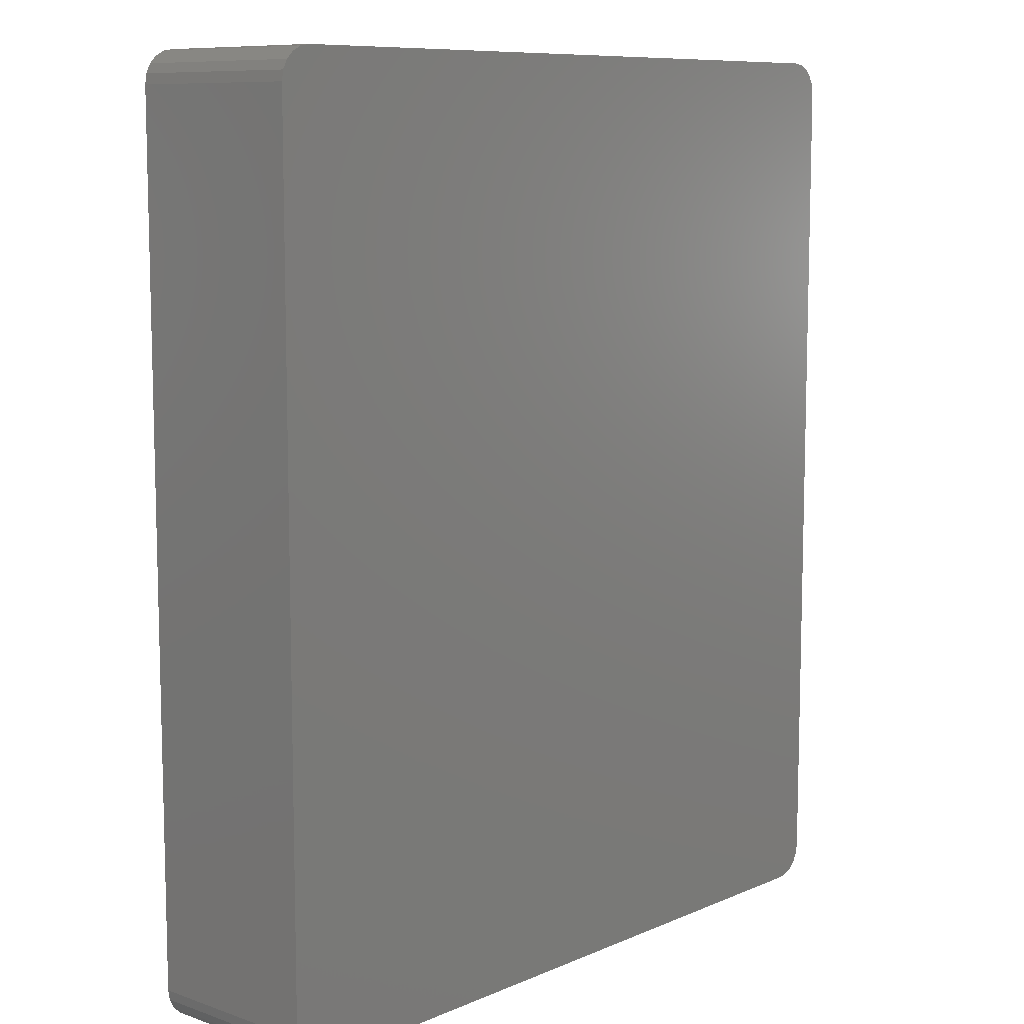
<metadata>
{"format":"stl","ext":"stl","renderer":"f3d","projection":"perspective","resolution":1024,"background":"white","views":[{"elev":9.3,"azim":132.0,"up":"+Y"}]}
</metadata>
<code>
# stl→obj: 426 verts, 848 faces
v 9.89 -40.1 6
v 9.89 -40.1 11.5
v 9.741 -40.75 6
v 9.741 -40.75 11.5
v 9.325 -41.27 6
v 9.325 -41.27 11.5
v 8.724 -41.56 6
v 8.724 -41.56 11.5
v 8.056 -41.56 6
v 8.056 -41.56 11.5
v 7.455 -41.27 6
v 7.455 -41.27 11.5
v 7.039 -40.75 6
v 7.039 -40.75 11.5
v 6.89 -40.1 6
v 6.89 -40.1 11.5
v 7.039 -39.45 6
v 7.039 -39.45 11.5
v 7.455 -38.93 6
v 7.455 -38.93 11.5
v 8.056 -38.64 6
v 8.056 -38.64 11.5
v 8.724 -38.64 6
v 8.724 -38.64 11.5
v 9.325 -38.93 6
v 9.325 -38.93 11.5
v 9.741 -39.45 6
v 9.741 -39.45 11.5
v 8.036 -39.75 12.5
v 8.744 -39.75 12.5
v 8.39 -39.6 12.5
v 8.89 -40.1 12.5
v 7.89 -40.1 12.5
v 8.744 -40.45 12.5
v 8.036 -40.45 12.5
v 8.39 -40.6 12.5
v 9.291 -40.53 12.37
v 7.489 -40.53 12.37
v 8.167 -41.07 12.37
v 9.013 -40.88 12.37
v 9.621 -40.69 12
v 9.756 -40.1 12
v 9.39 -40.1 12.37
v 7.024 -40.1 12
v 7.159 -40.69 12
v 7.39 -40.1 12.37
v 7.538 -41.17 12
v 7.767 -40.88 12.37
v 8.086 -41.43 12
v 8.694 -41.43 12
v 8.613 -41.07 12.37
v 9.242 -41.17 12
v 7.489 -39.67 12.37
v 9.291 -39.67 12.37
v 8.613 -39.13 12.37
v 7.767 -39.32 12.37
v 7.159 -39.51 12
v 9.621 -39.51 12
v 9.242 -39.03 12
v 9.013 -39.32 12.37
v 8.694 -38.77 12
v 8.086 -38.77 12
v 8.167 -39.13 12.37
v 7.538 -39.03 12
v 25.13 10.7 6
v 25.13 10.7 11.5
v 24.98 10.05 6
v 24.98 10.05 11.5
v 24.57 9.527 6
v 24.57 9.527 11.5
v 23.96 9.238 6
v 23.96 9.238 11.5
v 23.3 9.238 6
v 23.3 9.238 11.5
v 22.69 9.527 6
v 22.69 9.527 11.5
v 22.28 10.05 6
v 22.28 10.05 11.5
v 22.13 10.7 6
v 22.13 10.7 11.5
v 22.28 11.35 6
v 22.28 11.35 11.5
v 22.69 11.87 6
v 22.69 11.87 11.5
v 23.3 12.16 6
v 23.3 12.16 11.5
v 23.96 12.16 6
v 23.96 12.16 11.5
v 24.57 11.87 6
v 24.57 11.87 11.5
v 24.98 11.35 6
v 24.98 11.35 11.5
v 23.28 11.05 12.5
v 23.98 11.05 12.5
v 23.63 11.2 12.5
v 24.13 10.7 12.5
v 23.13 10.7 12.5
v 23.98 10.35 12.5
v 23.28 10.35 12.5
v 23.63 10.2 12.5
v 24.53 10.27 12.37
v 22.73 10.27 12.37
v 23.41 9.725 12.37
v 24.25 9.918 12.37
v 24.86 10.11 12
v 25 10.7 12
v 24.63 10.7 12.37
v 22.26 10.7 12
v 22.4 10.11 12
v 22.63 10.7 12.37
v 22.78 9.632 12
v 23.01 9.918 12.37
v 23.33 9.368 12
v 23.93 9.368 12
v 23.85 9.725 12.37
v 24.48 9.632 12
v 22.73 11.13 12.37
v 24.53 11.13 12.37
v 23.85 11.67 12.37
v 23.01 11.48 12.37
v 22.4 11.29 12
v 24.86 11.29 12
v 24.48 11.77 12
v 24.25 11.48 12.37
v 23.93 12.03 12
v 23.33 12.03 12
v 23.41 11.67 12.37
v 22.78 11.77 12
v -23.13 11.97 6
v -23.13 11.97 11.5
v -23.28 11.32 6
v -23.28 11.32 11.5
v -23.69 10.8 6
v -23.69 10.8 11.5
v -24.3 10.51 6
v -24.3 10.51 11.5
v -24.96 10.51 6
v -24.96 10.51 11.5
v -25.57 10.8 6
v -25.57 10.8 11.5
v -25.98 11.32 6
v -25.98 11.32 11.5
v -26.13 11.97 6
v -26.13 11.97 11.5
v -25.98 12.62 6
v -25.98 12.62 11.5
v -25.57 13.14 6
v -25.57 13.14 11.5
v -24.96 13.43 6
v -24.96 13.43 11.5
v -24.3 13.43 6
v -24.3 13.43 11.5
v -23.69 13.14 6
v -23.69 13.14 11.5
v -23.28 12.62 6
v -23.28 12.62 11.5
v -24.98 12.32 12.5
v -24.28 12.32 12.5
v -24.63 12.47 12.5
v -24.13 11.97 12.5
v -25.13 11.97 12.5
v -24.28 11.62 12.5
v -24.98 11.62 12.5
v -24.63 11.47 12.5
v -23.73 11.54 12.37
v -25.53 11.54 12.37
v -24.85 11 12.37
v -24.01 11.19 12.37
v -23.4 11.38 12
v -23.26 11.97 12
v -23.63 11.97 12.37
v -26 11.97 12
v -25.86 11.38 12
v -25.63 11.97 12.37
v -25.48 10.9 12
v -25.25 11.19 12.37
v -24.93 10.64 12
v -24.33 10.64 12
v -24.41 11 12.37
v -23.78 10.9 12
v -25.53 12.4 12.37
v -23.73 12.4 12.37
v -24.41 12.94 12.37
v -25.25 12.75 12.37
v -25.86 12.56 12
v -23.4 12.56 12
v -23.78 13.04 12
v -24.01 12.75 12.37
v -24.33 13.3 12
v -24.93 13.3 12
v -24.85 12.94 12.37
v -25.48 13.04 12
v 8.39 -37.1 0
v 23.63 7.7 0
v 22.7 7.847 0
v 21.87 8.273 0
v 10.15 -37.67 0
v 9.317 -37.25 0
v -21.63 11.97 0
v 20.78 11.63 0
v 21.2 12.46 0
v -24.7 -40.6 0
v -21.7 -43 0
v -24.63 8.97 0
v -35.5 -38.4 0
v -35.39 -39.08 0
v -35.08 -39.69 0
v -34.59 -40.18 0
v -33.98 -40.49 0
v -33.3 -40.6 0
v 14.1 -40.6 0
v 33.3 -40.6 0
v 10.82 -38.34 0
v 11.24 -39.17 0
v 11.39 -40.1 0
v 11.29 -40.88 0
v 11.7 -43 0
v 5.39 -40.1 0
v 5.537 -39.17 0
v 5.963 -38.34 0
v 6.627 -37.67 0
v 7.463 -37.25 0
v 21.2 8.937 0
v -23.7 9.117 0
v 33.98 -40.49 0
v 34.59 -40.18 0
v 35.08 -39.69 0
v 35.39 -39.08 0
v 35.5 -38.4 0
v -25.56 9.117 0
v -26.39 9.543 0
v -27.06 10.21 0
v -27.48 11.04 0
v -27.63 11.97 0
v -35.5 38.4 0
v -27.48 12.9 0
v -27.06 13.73 0
v -26.39 14.4 0
v -25.56 14.82 0
v -24.63 14.97 0
v 23.63 13.7 0
v 33.3 40.6 0
v -33.3 40.6 0
v -33.98 40.49 0
v -34.59 40.18 0
v -35.08 39.69 0
v -35.39 39.08 0
v -23.7 14.82 0
v -22.87 14.4 0
v -22.2 13.73 0
v -21.78 12.9 0
v 21.87 13.13 0
v 22.7 13.55 0
v 7.622 -43 0
v 6.896 -42.7 0
v 6.272 -42.22 0
v 5.794 -41.6 0
v 5.493 -40.88 0
v 10.99 -41.6 0
v 10.51 -42.22 0
v 9.884 -42.7 0
v 9.158 -43 0
v 26.48 11.63 0
v 26.63 10.7 0
v 26.48 9.773 0
v 26.06 8.937 0
v 25.39 8.273 0
v 24.56 7.847 0
v 35.5 38.4 0
v 24.56 13.55 0
v 25.39 13.13 0
v 26.06 12.46 0
v 35.39 39.08 0
v 35.08 39.69 0
v 34.59 40.18 0
v 33.98 40.49 0
v 20.63 10.7 0
v -21.78 11.04 0
v 20.78 9.773 0
v -22.2 10.21 0
v -22.87 9.543 0
v -21.7 -43 16
v 11.7 -43 16
v 9.158 -43 6
v 7.622 -43 6
v 6.896 -42.7 6
v 6.272 -42.22 6
v 5.794 -41.6 6
v 5.493 -40.88 6
v 5.39 -40.1 6
v 11.39 -40.1 6
v 11.29 -40.88 6
v 10.99 -41.6 6
v 10.51 -42.22 6
v 9.884 -42.7 6
v 10.82 -38.34 6
v 10.15 -37.67 6
v 9.317 -37.25 6
v 8.39 -37.1 6
v 5.963 -38.34 6
v 7.463 -37.25 6
v 6.627 -37.67 6
v 5.537 -39.17 6
v 11.24 -39.17 6
v -24.63 8.97 6
v -26.39 9.543 6
v -25.56 9.117 6
v -23.7 9.117 6
v -22.87 9.543 6
v -27.06 10.21 6
v -27.48 11.04 6
v -22.2 10.21 6
v -22.2 13.73 6
v -22.87 14.4 6
v -23.7 14.82 6
v -24.63 14.97 6
v -27.06 13.73 6
v -25.56 14.82 6
v -26.39 14.4 6
v -27.48 12.9 6
v -27.63 11.97 6
v -21.78 12.9 6
v -21.63 11.97 6
v -21.78 11.04 6
v 23.63 7.7 6
v 21.87 8.273 6
v 22.7 7.847 6
v 24.56 7.847 6
v 25.39 8.273 6
v 21.2 8.937 6
v 20.78 9.773 6
v 26.06 8.937 6
v 26.06 12.46 6
v 25.39 13.13 6
v 24.56 13.55 6
v 23.63 13.7 6
v 21.2 12.46 6
v 22.7 13.55 6
v 21.87 13.13 6
v 20.78 11.63 6
v 20.63 10.7 6
v 26.48 11.63 6
v 26.63 10.7 6
v 26.48 9.773 6
v 17 40.6 9
v 8.5 40.6 9
v 8.5 40.6 16
v -33.3 40.6 16
v 17 40.6 16
v 33.3 40.6 16
v -24.7 -40.6 16
v -36.7 -41.2 16
v -36.55 -42.13 16
v -36.13 -42.96 16
v -35.46 -43.63 16
v 35.46 -43.63 16
v 33.98 40.49 16
v 36.13 40.56 16
v 35.46 41.23 16
v 34.63 41.65 16
v 33.7 41.8 16
v 17 41.8 16
v 36.7 -41.2 16
v 36.7 38.8 16
v 35.5 38.4 16
v 35.5 -38.4 16
v 35.39 -39.08 16
v 35.08 -39.69 16
v 34.59 -40.18 16
v 33.98 -40.49 16
v 33.3 -40.6 16
v 14.1 -40.6 16
v 36.13 -42.96 16
v 36.55 -42.13 16
v -33.3 -40.6 16
v -33.98 -40.49 16
v -34.59 -40.18 16
v -35.08 -39.69 16
v -35.39 -39.08 16
v -35.5 -38.4 16
v -35.5 38.4 16
v -36.7 38.8 16
v 8.5 41.8 16
v -33.7 41.8 16
v -34.63 41.65 16
v -35.46 41.23 16
v -33.98 40.49 16
v -36.13 40.56 16
v -34.59 40.18 16
v -36.55 39.73 16
v -35.08 39.69 16
v 36.55 39.73 16
v 34.59 40.18 16
v 35.08 39.69 16
v 35.39 39.08 16
v 34.63 -44.05 16
v -34.63 -44.05 16
v 33.7 -44.2 16
v -33.7 -44.2 16
v -35.39 39.08 16
v -33.7 41.8 -1
v 8.5 41.8 9
v 17 41.8 9
v 33.7 41.8 -1
v 33.7 -44.2 -1
v -33.7 -44.2 -1
v 34.63 -44.05 -1
v -34.63 -44.05 -1
v 35.46 -43.63 -1
v -35.46 -43.63 -1
v 36.13 -42.96 -1
v -36.13 -42.96 -1
v 36.55 -42.13 -1
v -36.55 -42.13 -1
v 36.7 -41.2 -1
v -36.7 -41.2 -1
v 36.7 38.8 -1
v -36.7 38.8 -1
v 36.55 39.73 -1
v -36.55 39.73 -1
v 36.13 40.56 -1
v -36.13 40.56 -1
v 35.46 41.23 -1
v -35.46 41.23 -1
v 34.63 41.65 -1
v -34.63 41.65 -1
f 1 2 3
f 3 2 4
f 3 4 5
f 5 4 6
f 5 6 7
f 7 6 8
f 7 8 9
f 9 8 10
f 9 10 11
f 11 10 12
f 11 12 13
f 13 12 14
f 13 14 15
f 15 14 16
f 15 16 17
f 17 16 18
f 17 18 19
f 19 18 20
f 19 20 21
f 21 20 22
f 21 22 23
f 23 22 24
f 23 24 25
f 25 24 26
f 25 26 27
f 27 26 28
f 27 28 1
f 1 28 2
f 29 30 31
f 30 29 32
f 32 29 33
f 32 33 34
f 34 33 35
f 34 35 36
f 32 34 37
f 33 38 35
f 39 36 35
f 40 34 36
f 4 2 41
f 41 2 42
f 41 42 37
f 37 42 43
f 37 43 32
f 16 14 44
f 44 14 45
f 44 45 46
f 46 45 38
f 46 38 33
f 14 12 45
f 45 12 47
f 45 47 38
f 38 47 48
f 38 48 35
f 12 10 47
f 47 10 49
f 47 49 48
f 48 49 39
f 48 39 35
f 10 8 49
f 49 8 50
f 49 50 39
f 39 50 51
f 39 51 36
f 8 6 50
f 50 6 52
f 50 52 51
f 51 52 40
f 51 40 36
f 6 4 52
f 52 4 41
f 52 41 40
f 40 41 37
f 40 37 34
f 33 29 53
f 32 54 30
f 55 31 30
f 56 29 31
f 18 16 57
f 57 16 44
f 57 44 53
f 53 44 46
f 53 46 33
f 2 28 42
f 42 28 58
f 42 58 43
f 43 58 54
f 43 54 32
f 28 26 58
f 58 26 59
f 58 59 54
f 54 59 60
f 54 60 30
f 26 24 59
f 59 24 61
f 59 61 60
f 60 61 55
f 60 55 30
f 24 22 61
f 61 22 62
f 61 62 55
f 55 62 63
f 55 63 31
f 22 20 62
f 62 20 64
f 62 64 63
f 63 64 56
f 63 56 31
f 20 18 64
f 64 18 57
f 64 57 56
f 56 57 53
f 56 53 29
f 65 66 67
f 67 66 68
f 67 68 69
f 69 68 70
f 69 70 71
f 71 70 72
f 71 72 73
f 73 72 74
f 73 74 75
f 75 74 76
f 75 76 77
f 77 76 78
f 77 78 79
f 79 78 80
f 79 80 81
f 81 80 82
f 81 82 83
f 83 82 84
f 83 84 85
f 85 84 86
f 85 86 87
f 87 86 88
f 87 88 89
f 89 88 90
f 89 90 91
f 91 90 92
f 91 92 65
f 65 92 66
f 93 94 95
f 94 93 96
f 96 93 97
f 96 97 98
f 98 97 99
f 98 99 100
f 96 98 101
f 97 102 99
f 103 100 99
f 104 98 100
f 68 66 105
f 105 66 106
f 105 106 101
f 101 106 107
f 101 107 96
f 80 78 108
f 108 78 109
f 108 109 110
f 110 109 102
f 110 102 97
f 78 76 109
f 109 76 111
f 109 111 102
f 102 111 112
f 102 112 99
f 76 74 111
f 111 74 113
f 111 113 112
f 112 113 103
f 112 103 99
f 74 72 113
f 113 72 114
f 113 114 103
f 103 114 115
f 103 115 100
f 72 70 114
f 114 70 116
f 114 116 115
f 115 116 104
f 115 104 100
f 70 68 116
f 116 68 105
f 116 105 104
f 104 105 101
f 104 101 98
f 97 93 117
f 96 118 94
f 119 95 94
f 120 93 95
f 82 80 121
f 121 80 108
f 121 108 117
f 117 108 110
f 117 110 97
f 66 92 106
f 106 92 122
f 106 122 107
f 107 122 118
f 107 118 96
f 92 90 122
f 122 90 123
f 122 123 118
f 118 123 124
f 118 124 94
f 90 88 123
f 123 88 125
f 123 125 124
f 124 125 119
f 124 119 94
f 88 86 125
f 125 86 126
f 125 126 119
f 119 126 127
f 119 127 95
f 86 84 126
f 126 84 128
f 126 128 127
f 127 128 120
f 127 120 95
f 84 82 128
f 128 82 121
f 128 121 120
f 120 121 117
f 120 117 93
f 129 130 131
f 131 130 132
f 131 132 133
f 133 132 134
f 133 134 135
f 135 134 136
f 135 136 137
f 137 136 138
f 137 138 139
f 139 138 140
f 139 140 141
f 141 140 142
f 141 142 143
f 143 142 144
f 143 144 145
f 145 144 146
f 145 146 147
f 147 146 148
f 147 148 149
f 149 148 150
f 149 150 151
f 151 150 152
f 151 152 153
f 153 152 154
f 153 154 155
f 155 154 156
f 155 156 129
f 129 156 130
f 157 158 159
f 158 157 160
f 160 157 161
f 160 161 162
f 162 161 163
f 162 163 164
f 160 162 165
f 161 166 163
f 167 164 163
f 168 162 164
f 132 130 169
f 169 130 170
f 169 170 165
f 165 170 171
f 165 171 160
f 144 142 172
f 172 142 173
f 172 173 174
f 174 173 166
f 174 166 161
f 142 140 173
f 173 140 175
f 173 175 166
f 166 175 176
f 166 176 163
f 140 138 175
f 175 138 177
f 175 177 176
f 176 177 167
f 176 167 163
f 138 136 177
f 177 136 178
f 177 178 167
f 167 178 179
f 167 179 164
f 136 134 178
f 178 134 180
f 178 180 179
f 179 180 168
f 179 168 164
f 134 132 180
f 180 132 169
f 180 169 168
f 168 169 165
f 168 165 162
f 161 157 181
f 160 182 158
f 183 159 158
f 184 157 159
f 146 144 185
f 185 144 172
f 185 172 181
f 181 172 174
f 181 174 161
f 130 156 170
f 170 156 186
f 170 186 171
f 171 186 182
f 171 182 160
f 156 154 186
f 186 154 187
f 186 187 182
f 182 187 188
f 182 188 158
f 154 152 187
f 187 152 189
f 187 189 188
f 188 189 183
f 188 183 158
f 152 150 189
f 189 150 190
f 189 190 183
f 183 190 191
f 183 191 159
f 150 148 190
f 190 148 192
f 190 192 191
f 191 192 184
f 191 184 159
f 148 146 192
f 192 146 185
f 192 185 184
f 184 185 181
f 184 181 157
f 193 194 195
f 193 195 196
f 197 194 198
f 199 200 201
f 194 193 198
f 202 203 204
f 202 204 205
f 202 205 206
f 202 206 207
f 202 207 208
f 202 208 209
f 202 209 210
f 211 212 194
f 211 194 197
f 211 197 213
f 211 213 214
f 211 214 215
f 211 215 216
f 211 216 217
f 204 203 218
f 204 218 219
f 204 219 220
f 204 220 221
f 204 221 222
f 204 222 193
f 204 193 196
f 204 196 223
f 204 223 224
f 194 212 225
f 194 225 226
f 194 226 227
f 194 227 228
f 194 228 229
f 205 204 230
f 205 230 231
f 205 231 232
f 205 232 233
f 205 233 234
f 235 205 234
f 235 234 236
f 235 236 237
f 235 237 238
f 235 238 239
f 235 239 240
f 240 241 242
f 240 242 243
f 240 243 244
f 240 244 245
f 240 245 246
f 240 246 247
f 240 247 235
f 241 240 248
f 241 248 249
f 241 249 250
f 251 199 201
f 251 201 252
f 251 252 253
f 251 253 241
f 251 241 250
f 203 254 255
f 203 255 256
f 203 256 257
f 203 257 258
f 203 258 218
f 217 216 259
f 217 259 260
f 217 260 261
f 217 261 262
f 229 263 264
f 229 264 265
f 229 265 266
f 229 266 267
f 229 267 268
f 229 268 194
f 269 241 270
f 269 270 271
f 269 271 272
f 269 272 263
f 269 263 229
f 241 269 273
f 241 273 274
f 241 274 275
f 241 275 276
f 241 276 242
f 200 199 277
f 277 199 278
f 277 278 279
f 279 278 280
f 279 280 281
f 281 224 279
f 279 224 223
f 282 283 284
f 282 284 285
f 282 285 254
f 282 254 203
f 262 284 217
f 217 284 283
f 254 285 255
f 255 285 286
f 255 286 256
f 256 286 287
f 256 287 257
f 257 287 288
f 257 288 258
f 258 288 289
f 258 289 218
f 218 289 290
f 215 291 216
f 216 291 292
f 216 292 259
f 259 292 293
f 259 293 260
f 260 293 294
f 260 294 261
f 261 294 295
f 261 295 262
f 262 295 284
f 7 284 295
f 7 295 294
f 7 294 293
f 7 293 5
f 284 7 285
f 285 7 9
f 285 9 286
f 286 9 288
f 286 288 287
f 296 297 23
f 23 297 298
f 23 298 21
f 21 298 299
f 21 299 300
f 300 299 301
f 300 301 302
f 21 300 19
f 19 300 303
f 19 303 17
f 17 303 290
f 17 290 15
f 15 290 13
f 13 290 289
f 13 289 11
f 11 289 288
f 11 288 9
f 296 23 304
f 304 23 25
f 304 25 291
f 291 25 27
f 291 27 1
f 291 1 292
f 292 1 3
f 292 3 293
f 293 3 5
f 305 306 307
f 305 308 309
f 310 306 137
f 310 137 139
f 310 139 311
f 309 312 305
f 305 312 135
f 305 135 306
f 306 135 137
f 313 314 151
f 151 314 315
f 151 315 149
f 149 315 316
f 149 316 317
f 317 316 318
f 317 318 319
f 149 317 147
f 147 317 320
f 147 320 145
f 145 320 321
f 145 321 143
f 143 321 141
f 141 321 311
f 141 311 139
f 313 151 322
f 322 151 153
f 322 153 323
f 323 153 155
f 323 155 129
f 323 129 324
f 324 129 131
f 324 131 133
f 133 135 324
f 324 135 312
f 325 326 327
f 325 328 329
f 330 326 73
f 330 73 75
f 330 75 331
f 329 332 325
f 325 332 71
f 325 71 326
f 326 71 73
f 333 334 87
f 87 334 335
f 87 335 85
f 85 335 336
f 85 336 337
f 337 336 338
f 337 338 339
f 85 337 83
f 83 337 340
f 83 340 81
f 81 340 341
f 81 341 79
f 79 341 77
f 77 341 331
f 77 331 75
f 333 87 342
f 342 87 89
f 342 89 343
f 343 89 91
f 343 91 65
f 343 65 344
f 344 65 67
f 344 67 69
f 69 71 344
f 344 71 332
f 218 290 219
f 219 290 303
f 219 303 220
f 220 303 300
f 220 300 221
f 221 300 302
f 221 302 222
f 222 302 301
f 222 301 193
f 193 301 299
f 193 299 198
f 198 299 298
f 198 298 197
f 197 298 297
f 197 297 213
f 213 297 296
f 213 296 214
f 214 296 304
f 214 304 215
f 215 304 291
f 199 323 278
f 278 323 324
f 278 324 280
f 280 324 312
f 280 312 281
f 281 312 309
f 281 309 224
f 224 309 308
f 224 308 204
f 204 308 305
f 204 305 230
f 230 305 307
f 230 307 231
f 231 307 306
f 231 306 232
f 232 306 310
f 232 310 233
f 233 310 311
f 233 311 234
f 234 311 321
f 234 321 236
f 236 321 320
f 236 320 237
f 237 320 317
f 237 317 238
f 238 317 319
f 238 319 239
f 239 319 318
f 239 318 240
f 240 318 316
f 240 316 248
f 248 316 315
f 248 315 249
f 249 315 314
f 249 314 250
f 250 314 313
f 250 313 251
f 251 313 322
f 251 322 199
f 199 322 323
f 264 343 265
f 265 343 344
f 265 344 266
f 266 344 332
f 266 332 267
f 267 332 329
f 267 329 268
f 268 329 328
f 268 328 194
f 194 328 325
f 194 325 195
f 195 325 327
f 195 327 196
f 196 327 326
f 196 326 223
f 223 326 330
f 223 330 279
f 279 330 331
f 279 331 277
f 277 331 341
f 277 341 200
f 200 341 340
f 200 340 201
f 201 340 337
f 201 337 252
f 252 337 339
f 252 339 253
f 253 339 338
f 253 338 241
f 241 338 336
f 241 336 270
f 270 336 335
f 270 335 271
f 271 335 334
f 271 334 272
f 272 334 333
f 272 333 263
f 263 333 342
f 263 342 264
f 264 342 343
f 243 242 345
f 243 345 346
f 243 346 347
f 243 347 348
f 349 345 350
f 350 345 242
f 282 351 352
f 282 352 353
f 282 353 354
f 282 354 355
f 282 355 356
f 282 356 283
f 350 357 358
f 350 358 359
f 350 359 349
f 349 359 360
f 349 360 361
f 349 361 362
f 363 364 365
f 363 365 366
f 363 366 367
f 363 367 368
f 363 368 369
f 363 369 370
f 363 370 371
f 363 371 372
f 283 356 373
f 283 373 374
f 283 374 363
f 283 363 372
f 352 351 375
f 352 375 376
f 352 376 377
f 352 377 378
f 352 378 379
f 352 379 380
f 352 380 381
f 352 381 382
f 383 384 347
f 347 384 385
f 347 385 348
f 348 385 386
f 348 386 387
f 387 386 388
f 387 388 389
f 389 388 390
f 389 390 391
f 358 357 392
f 392 357 393
f 392 393 394
f 392 394 364
f 364 394 395
f 364 395 365
f 356 355 396
f 396 355 397
f 396 397 398
f 398 397 399
f 391 390 400
f 400 390 382
f 400 382 381
f 401 384 383
f 401 383 402
f 401 402 403
f 401 403 404
f 362 361 403
f 403 361 404
f 383 347 402
f 402 347 346
f 349 362 345
f 345 362 403
f 346 345 402
f 402 345 403
f 405 406 407
f 407 406 408
f 407 408 409
f 409 408 410
f 409 410 411
f 411 410 412
f 411 412 413
f 413 412 414
f 413 414 415
f 415 414 416
f 415 416 417
f 417 416 418
f 417 418 419
f 419 418 420
f 419 420 421
f 421 420 422
f 421 422 423
f 423 422 424
f 423 424 425
f 425 424 426
f 425 426 404
f 404 426 401
f 384 401 385
f 385 401 426
f 385 426 386
f 386 426 424
f 386 424 388
f 388 424 422
f 388 422 390
f 390 422 420
f 390 420 382
f 382 420 418
f 382 418 352
f 352 418 416
f 352 416 353
f 353 416 414
f 353 414 354
f 354 414 412
f 354 412 355
f 355 412 410
f 355 410 397
f 397 410 408
f 397 408 399
f 399 408 406
f 364 417 392
f 392 417 419
f 392 419 358
f 358 419 421
f 358 421 359
f 359 421 423
f 359 423 360
f 360 423 425
f 360 425 361
f 361 425 404
f 363 415 364
f 364 415 417
f 398 405 396
f 396 405 407
f 396 407 356
f 356 407 409
f 356 409 373
f 373 409 411
f 373 411 374
f 374 411 413
f 374 413 363
f 363 413 415
f 398 399 405
f 405 399 406
f 246 400 247
f 247 400 381
f 247 381 235
f 400 246 391
f 391 246 245
f 391 245 389
f 389 245 244
f 389 244 387
f 387 244 243
f 387 243 348
f 381 380 235
f 235 380 205
f 208 376 209
f 209 376 375
f 209 375 210
f 376 208 377
f 377 208 207
f 377 207 378
f 378 207 206
f 378 206 379
f 379 206 205
f 379 205 380
f 351 202 375
f 375 202 210
f 203 202 282
f 282 202 351
f 217 283 211
f 211 283 372
f 371 212 372
f 372 212 211
f 227 367 228
f 228 367 366
f 228 366 229
f 367 227 368
f 368 227 226
f 368 226 369
f 369 226 225
f 369 225 370
f 370 225 212
f 370 212 371
f 366 365 229
f 229 365 269
f 275 357 276
f 276 357 350
f 276 350 242
f 357 275 393
f 393 275 274
f 393 274 394
f 394 274 273
f 394 273 395
f 395 273 269
f 395 269 365

</code>
